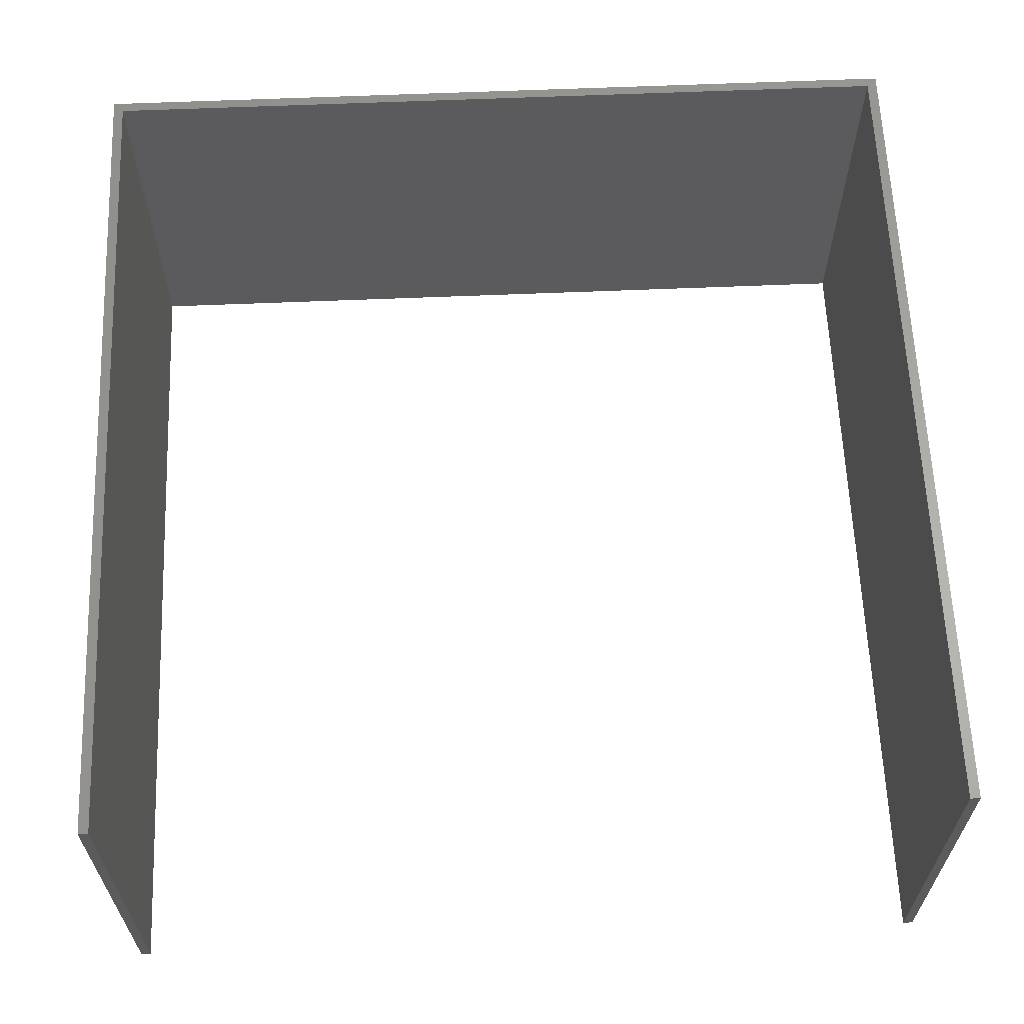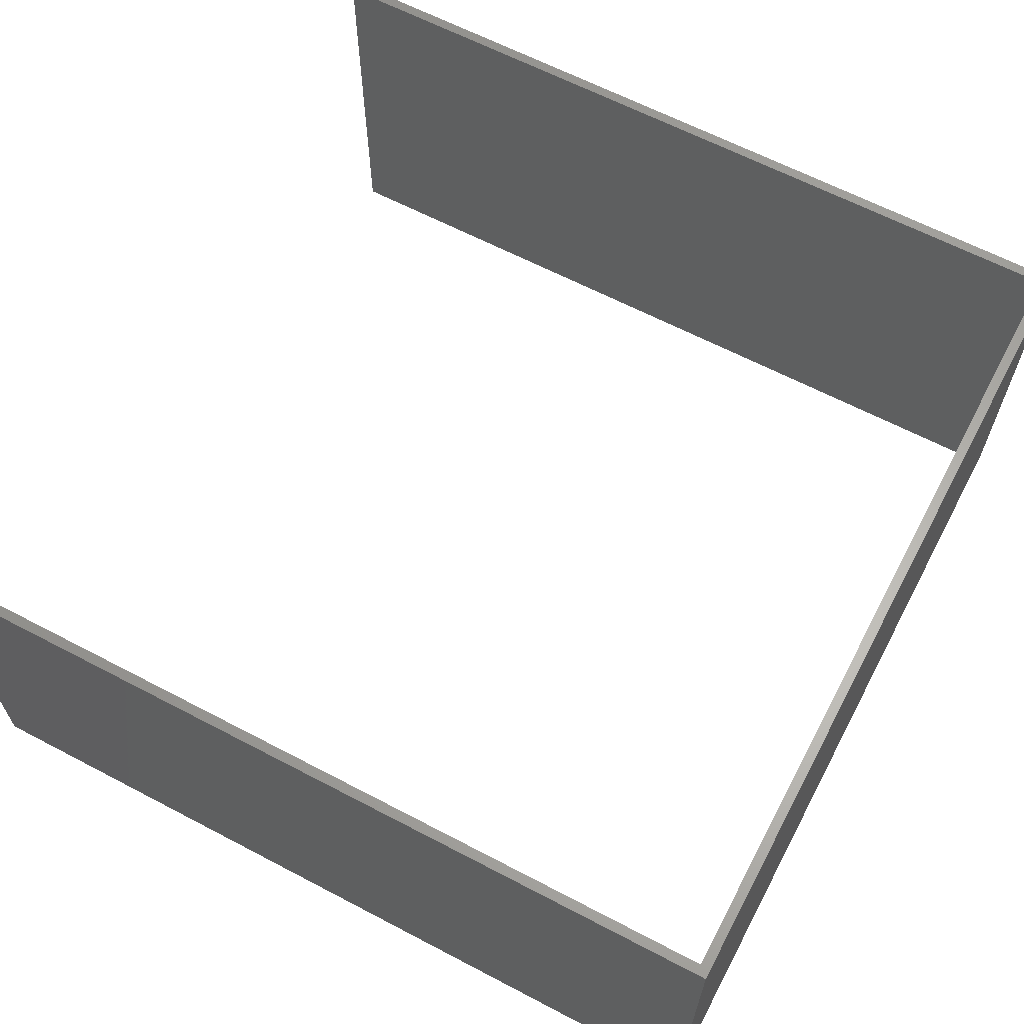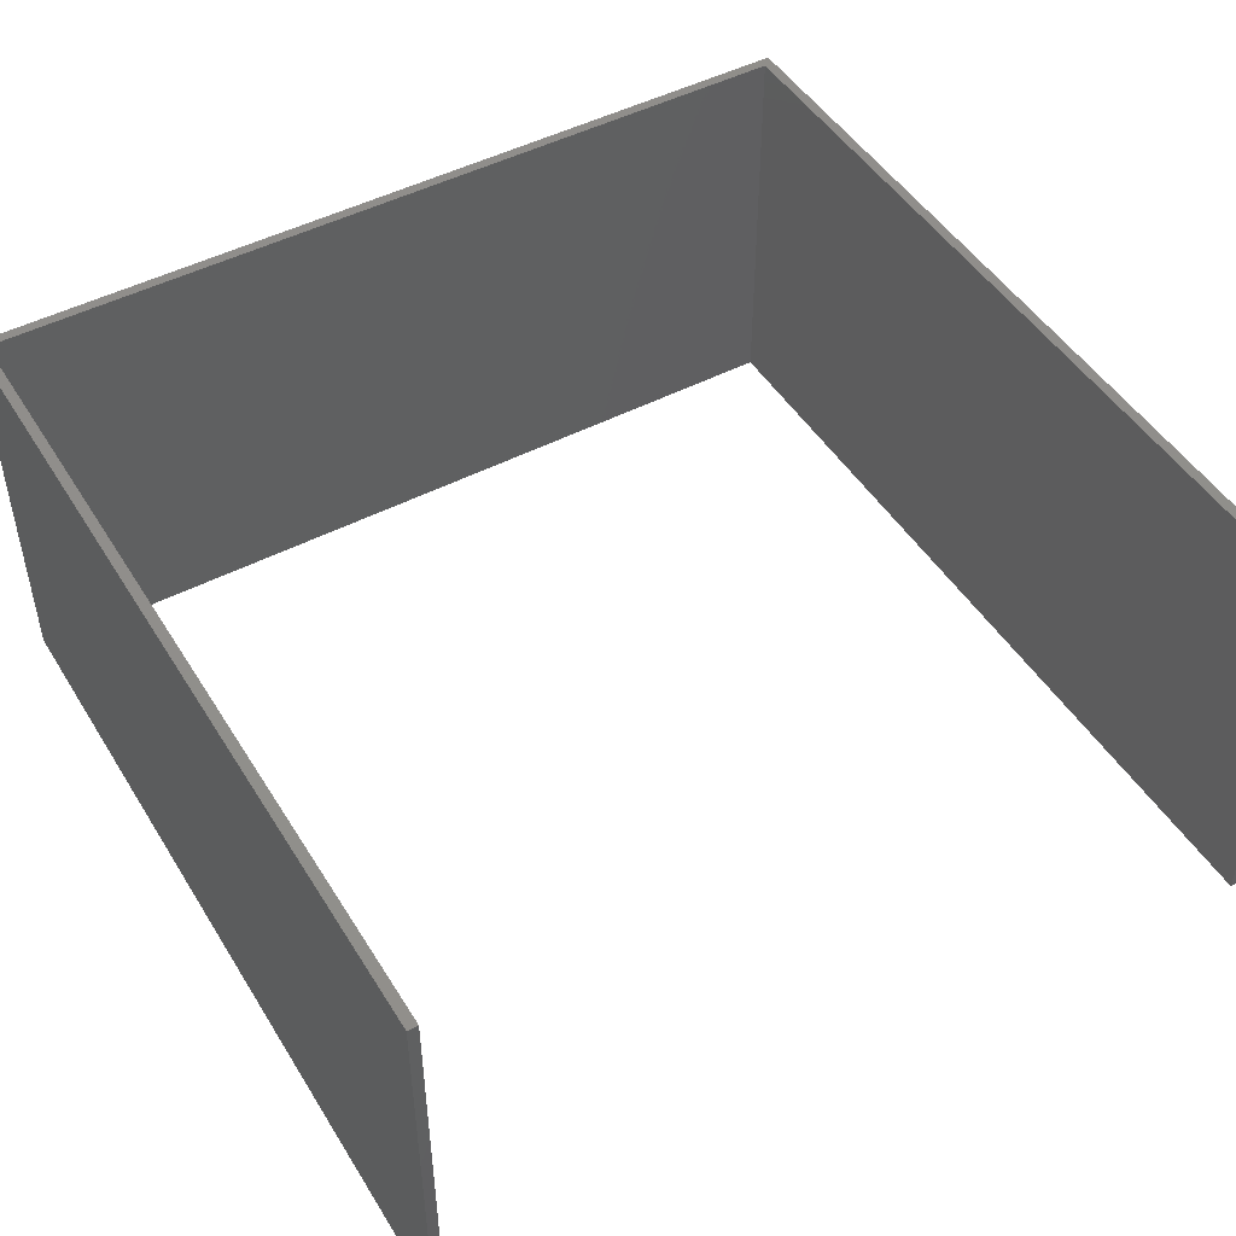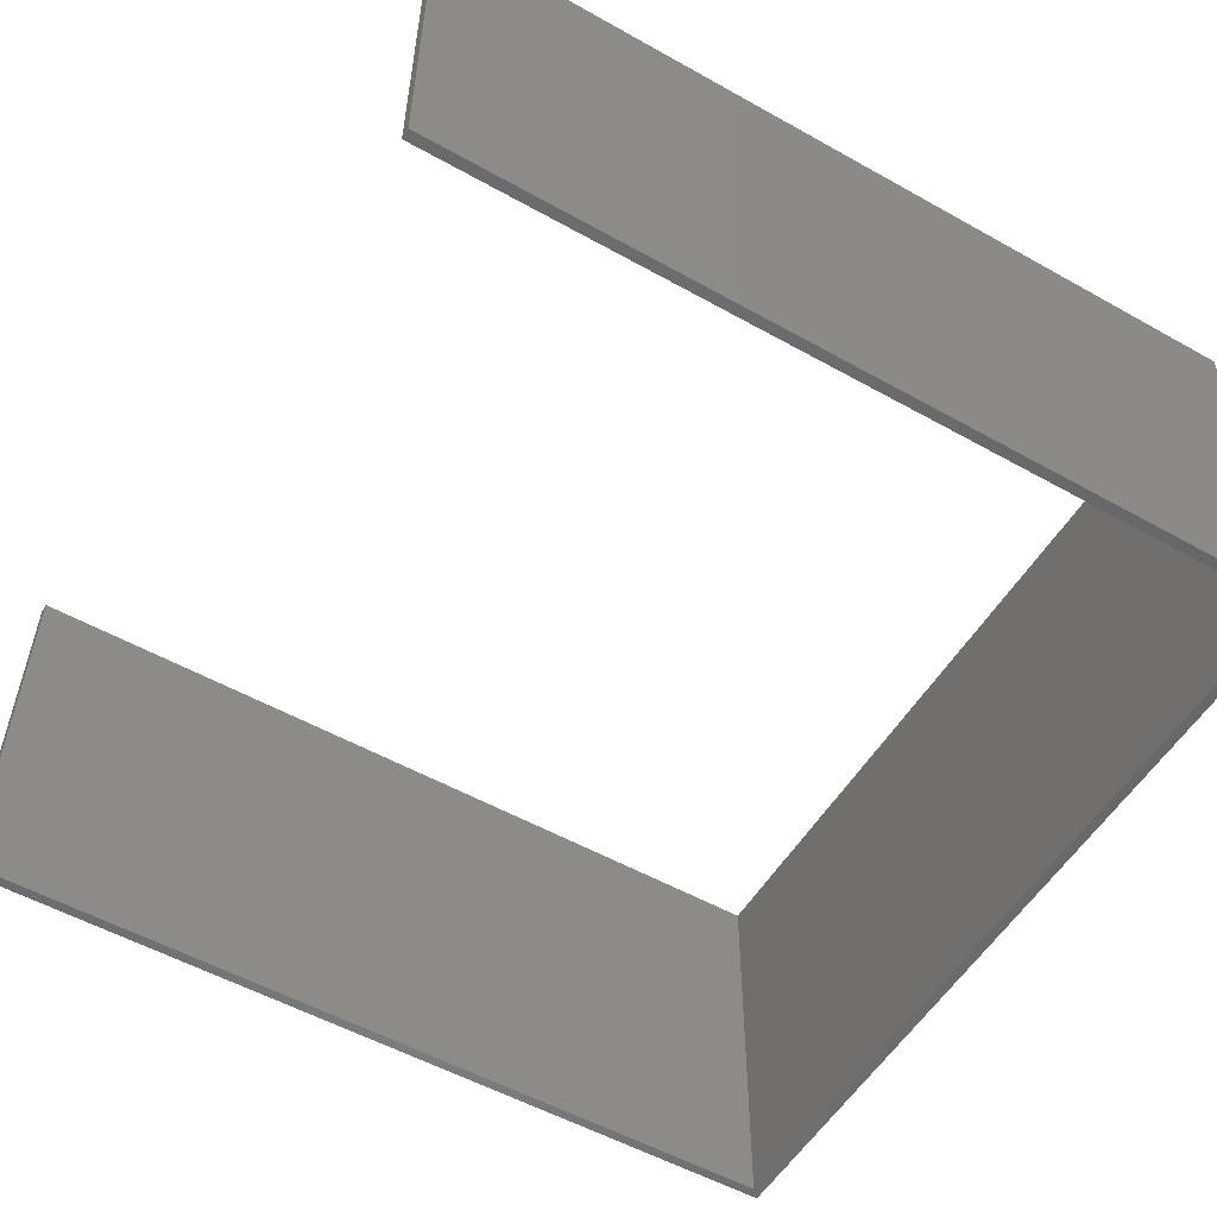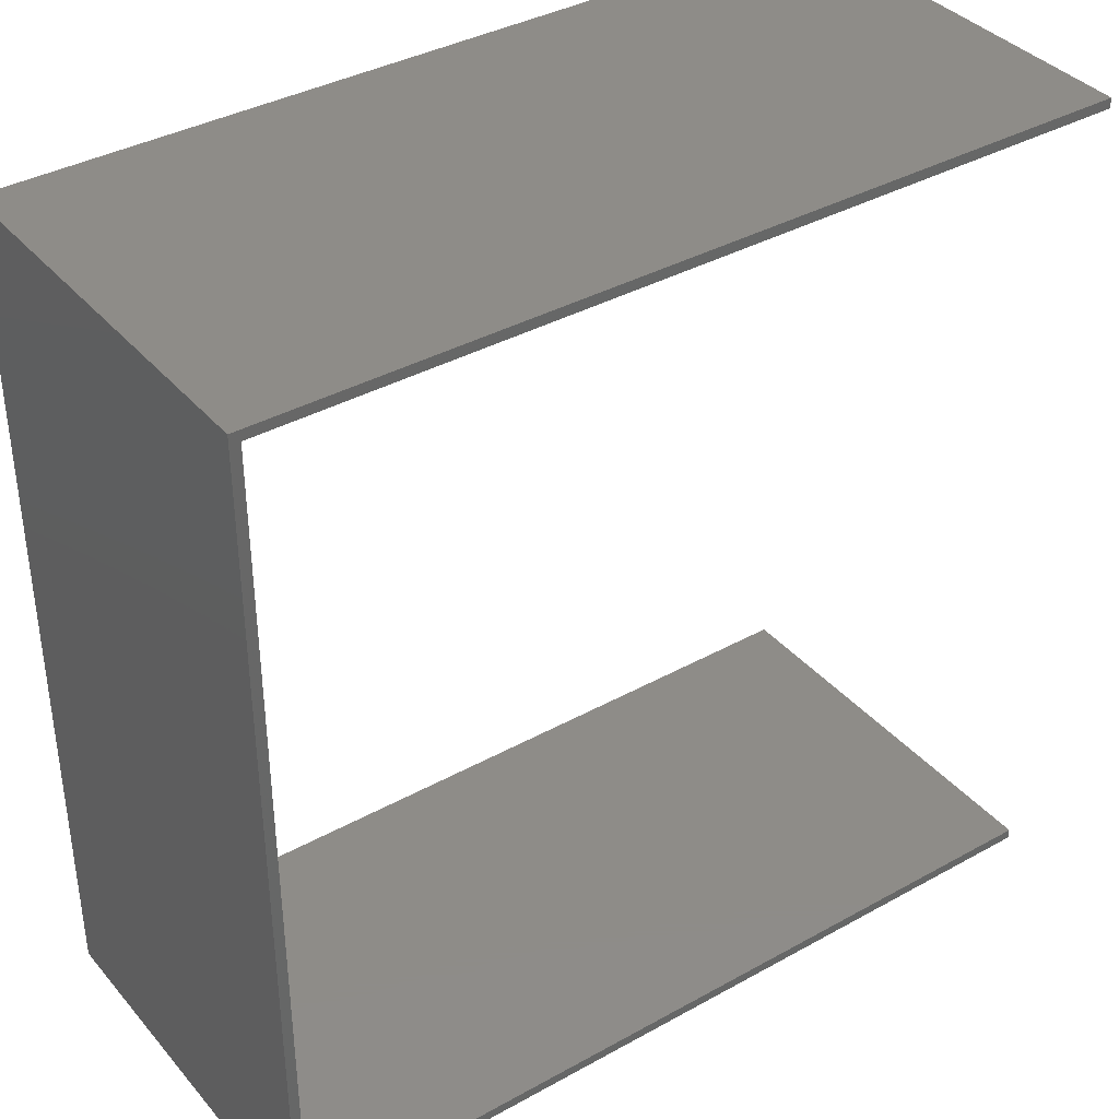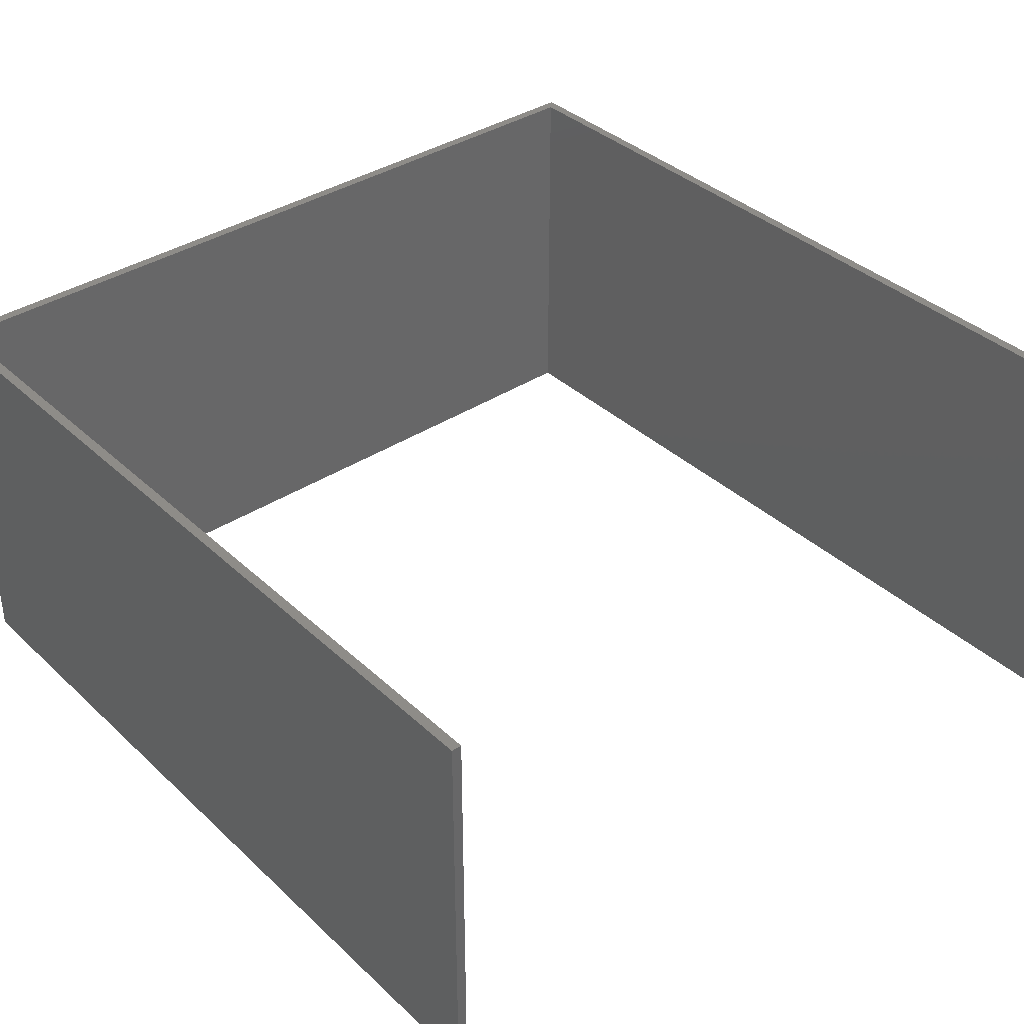
<metadata>
{"format":"stl","ext":"stl","renderer":"f3d","projection":"perspective","resolution":1024,"background":"white","views":[{"elev":62.8,"azim":-92.4,"up":"+Z"},{"elev":63.7,"azim":27.9,"up":"+Z"},{"elev":47.8,"azim":-120.4,"up":"+Z"},{"elev":-54.3,"azim":-30.7,"up":"+Z"},{"elev":37.6,"azim":144.6,"up":"+Y"},{"elev":37.0,"azim":-130.2,"up":"+Z"}]}
</metadata>
<code>
# stl→obj: 16 verts, 28 faces
v 127 0 60
v 127 127 0
v 127 127 60
v 127 0 0
v 125.5 125.5 60
v 0 127 60
v 0 125.5 60
v 125.5 1.5 60
v 0 0 60
v 0 1.5 60
v 125.5 1.5 0
v 0 0 0
v 0 1.5 0
v 125.5 125.5 0
v 0 127 0
v 0 125.5 0
f 1 2 3
f 2 1 4
f 3 5 1
f 6 5 3
f 5 6 7
f 8 1 5
f 9 8 10
f 8 9 1
f 4 11 2
f 12 11 4
f 11 12 13
f 14 2 11
f 15 14 16
f 14 15 2
f 16 6 15
f 6 16 7
f 12 10 13
f 10 12 9
f 2 6 3
f 6 2 15
f 12 1 9
f 1 12 4
f 11 5 14
f 5 11 8
f 16 5 7
f 5 16 14
f 11 10 8
f 10 11 13

</code>
